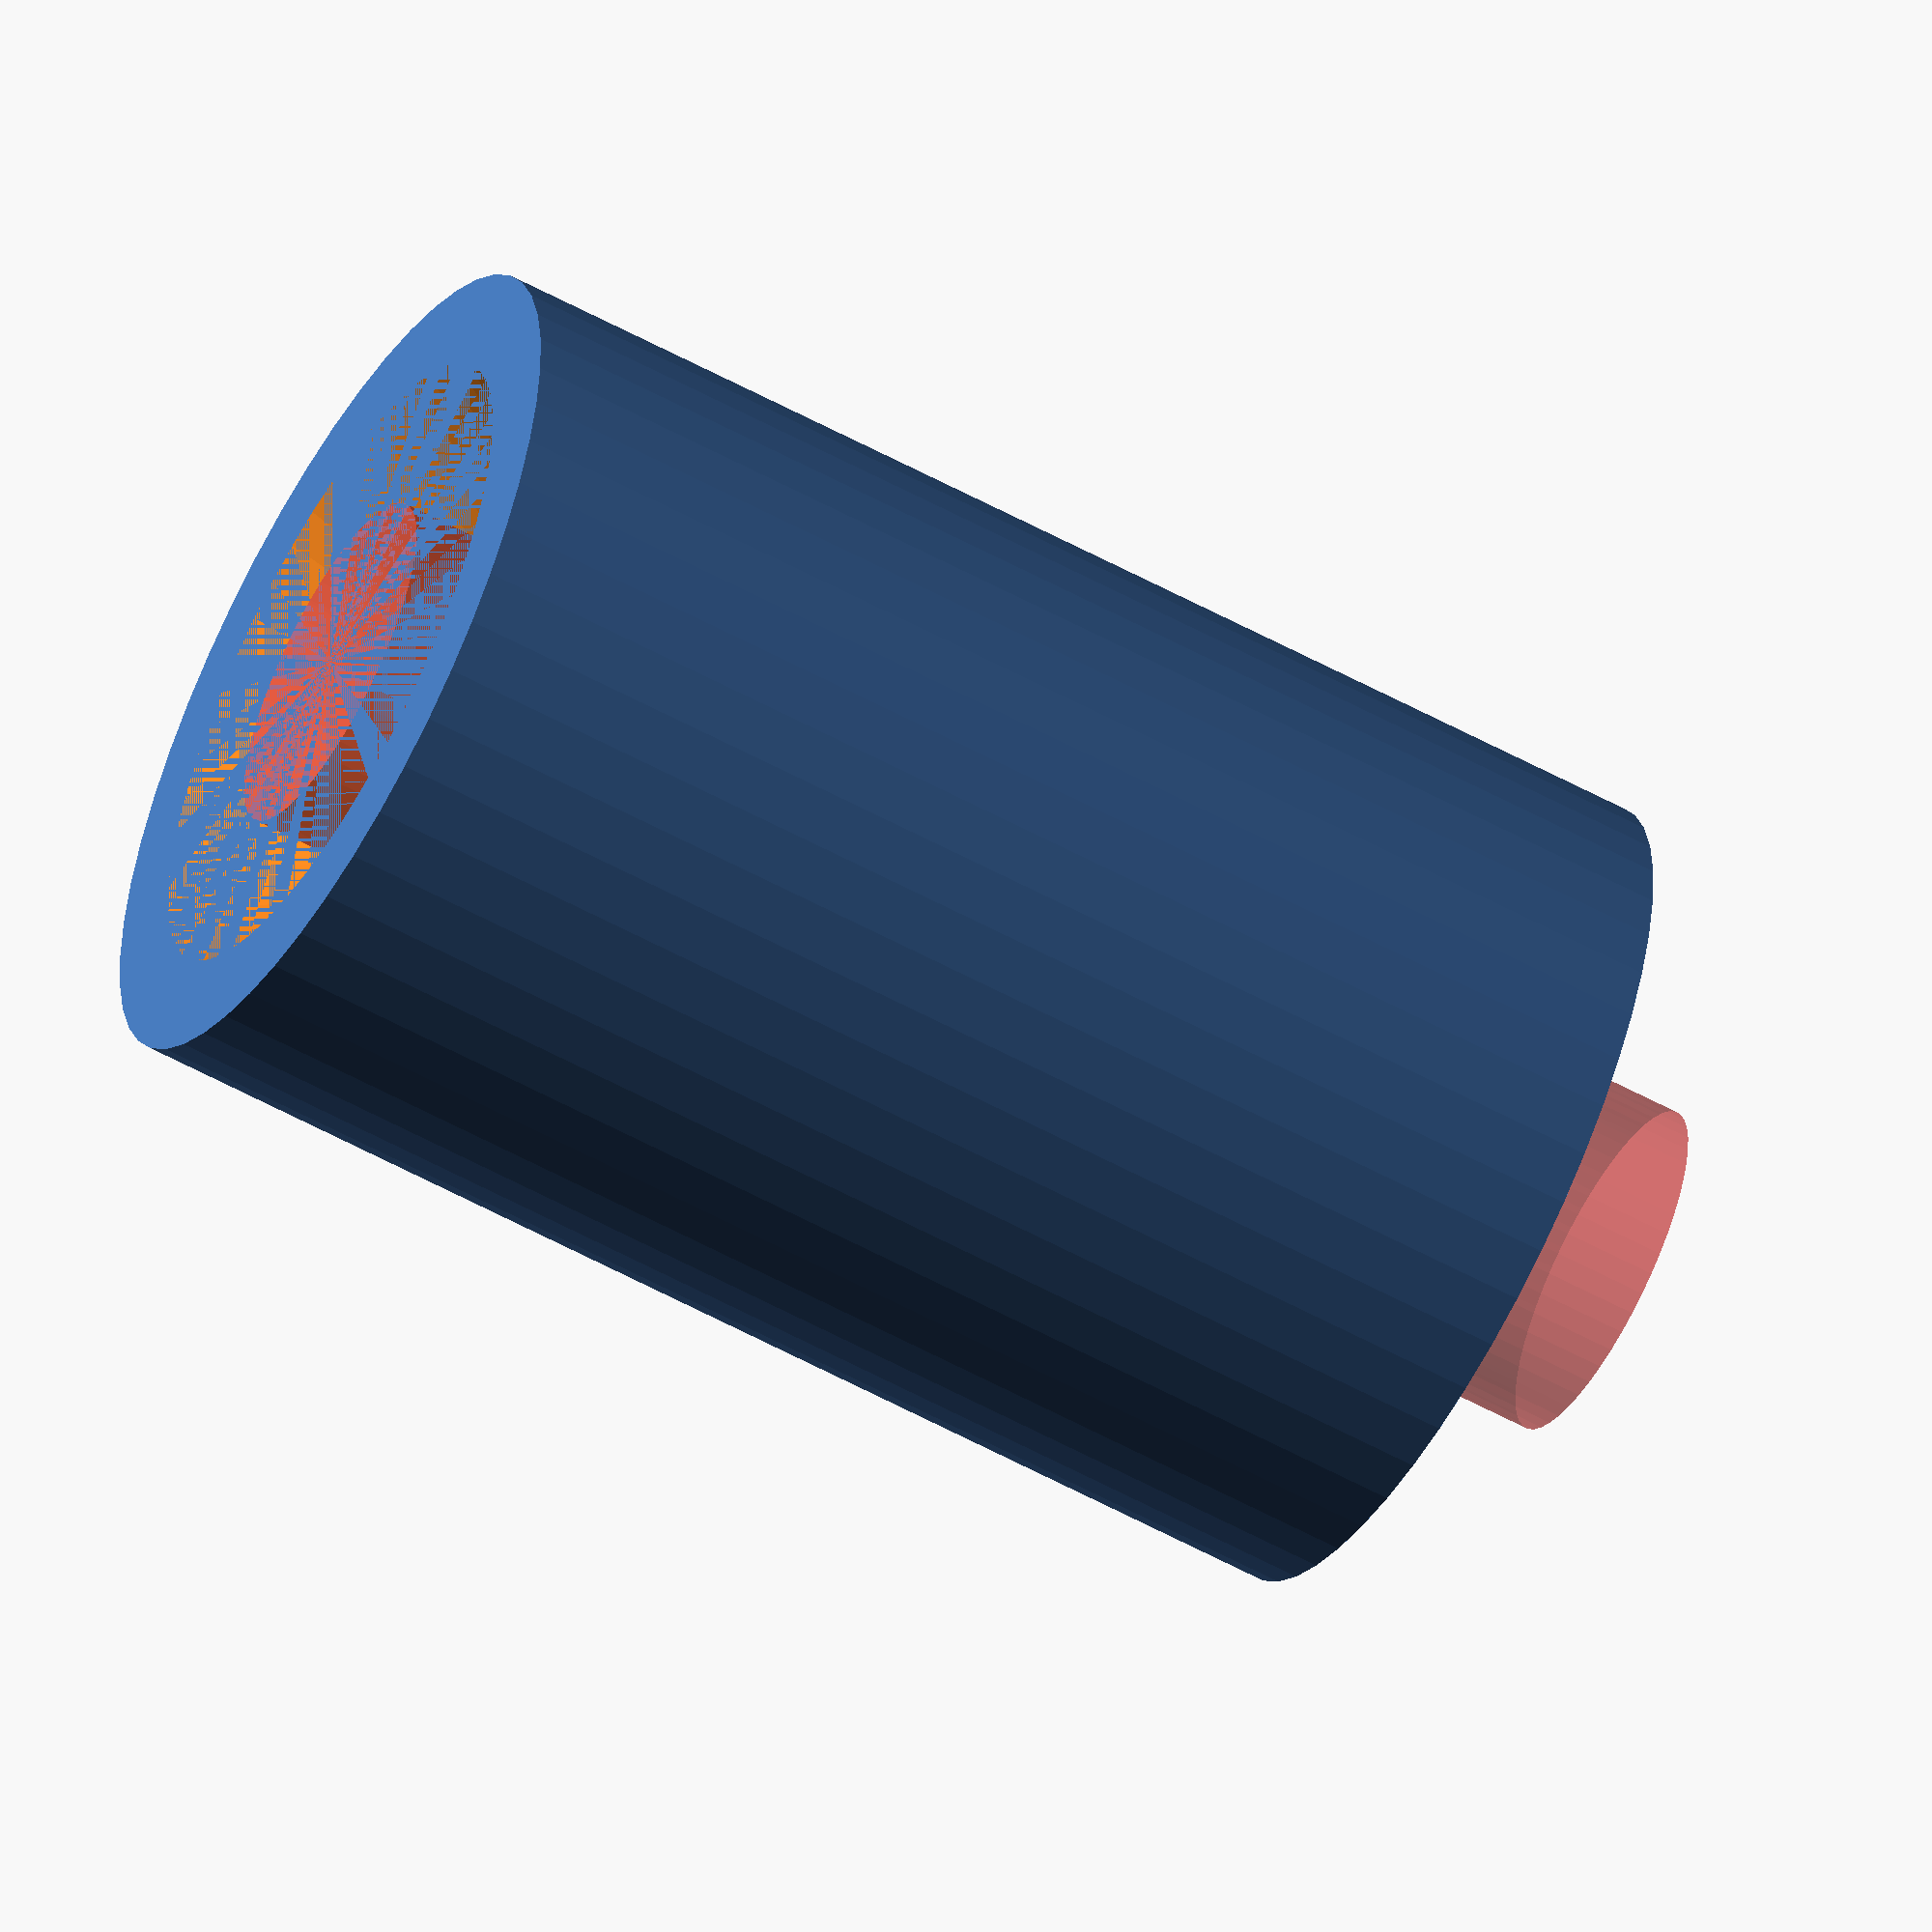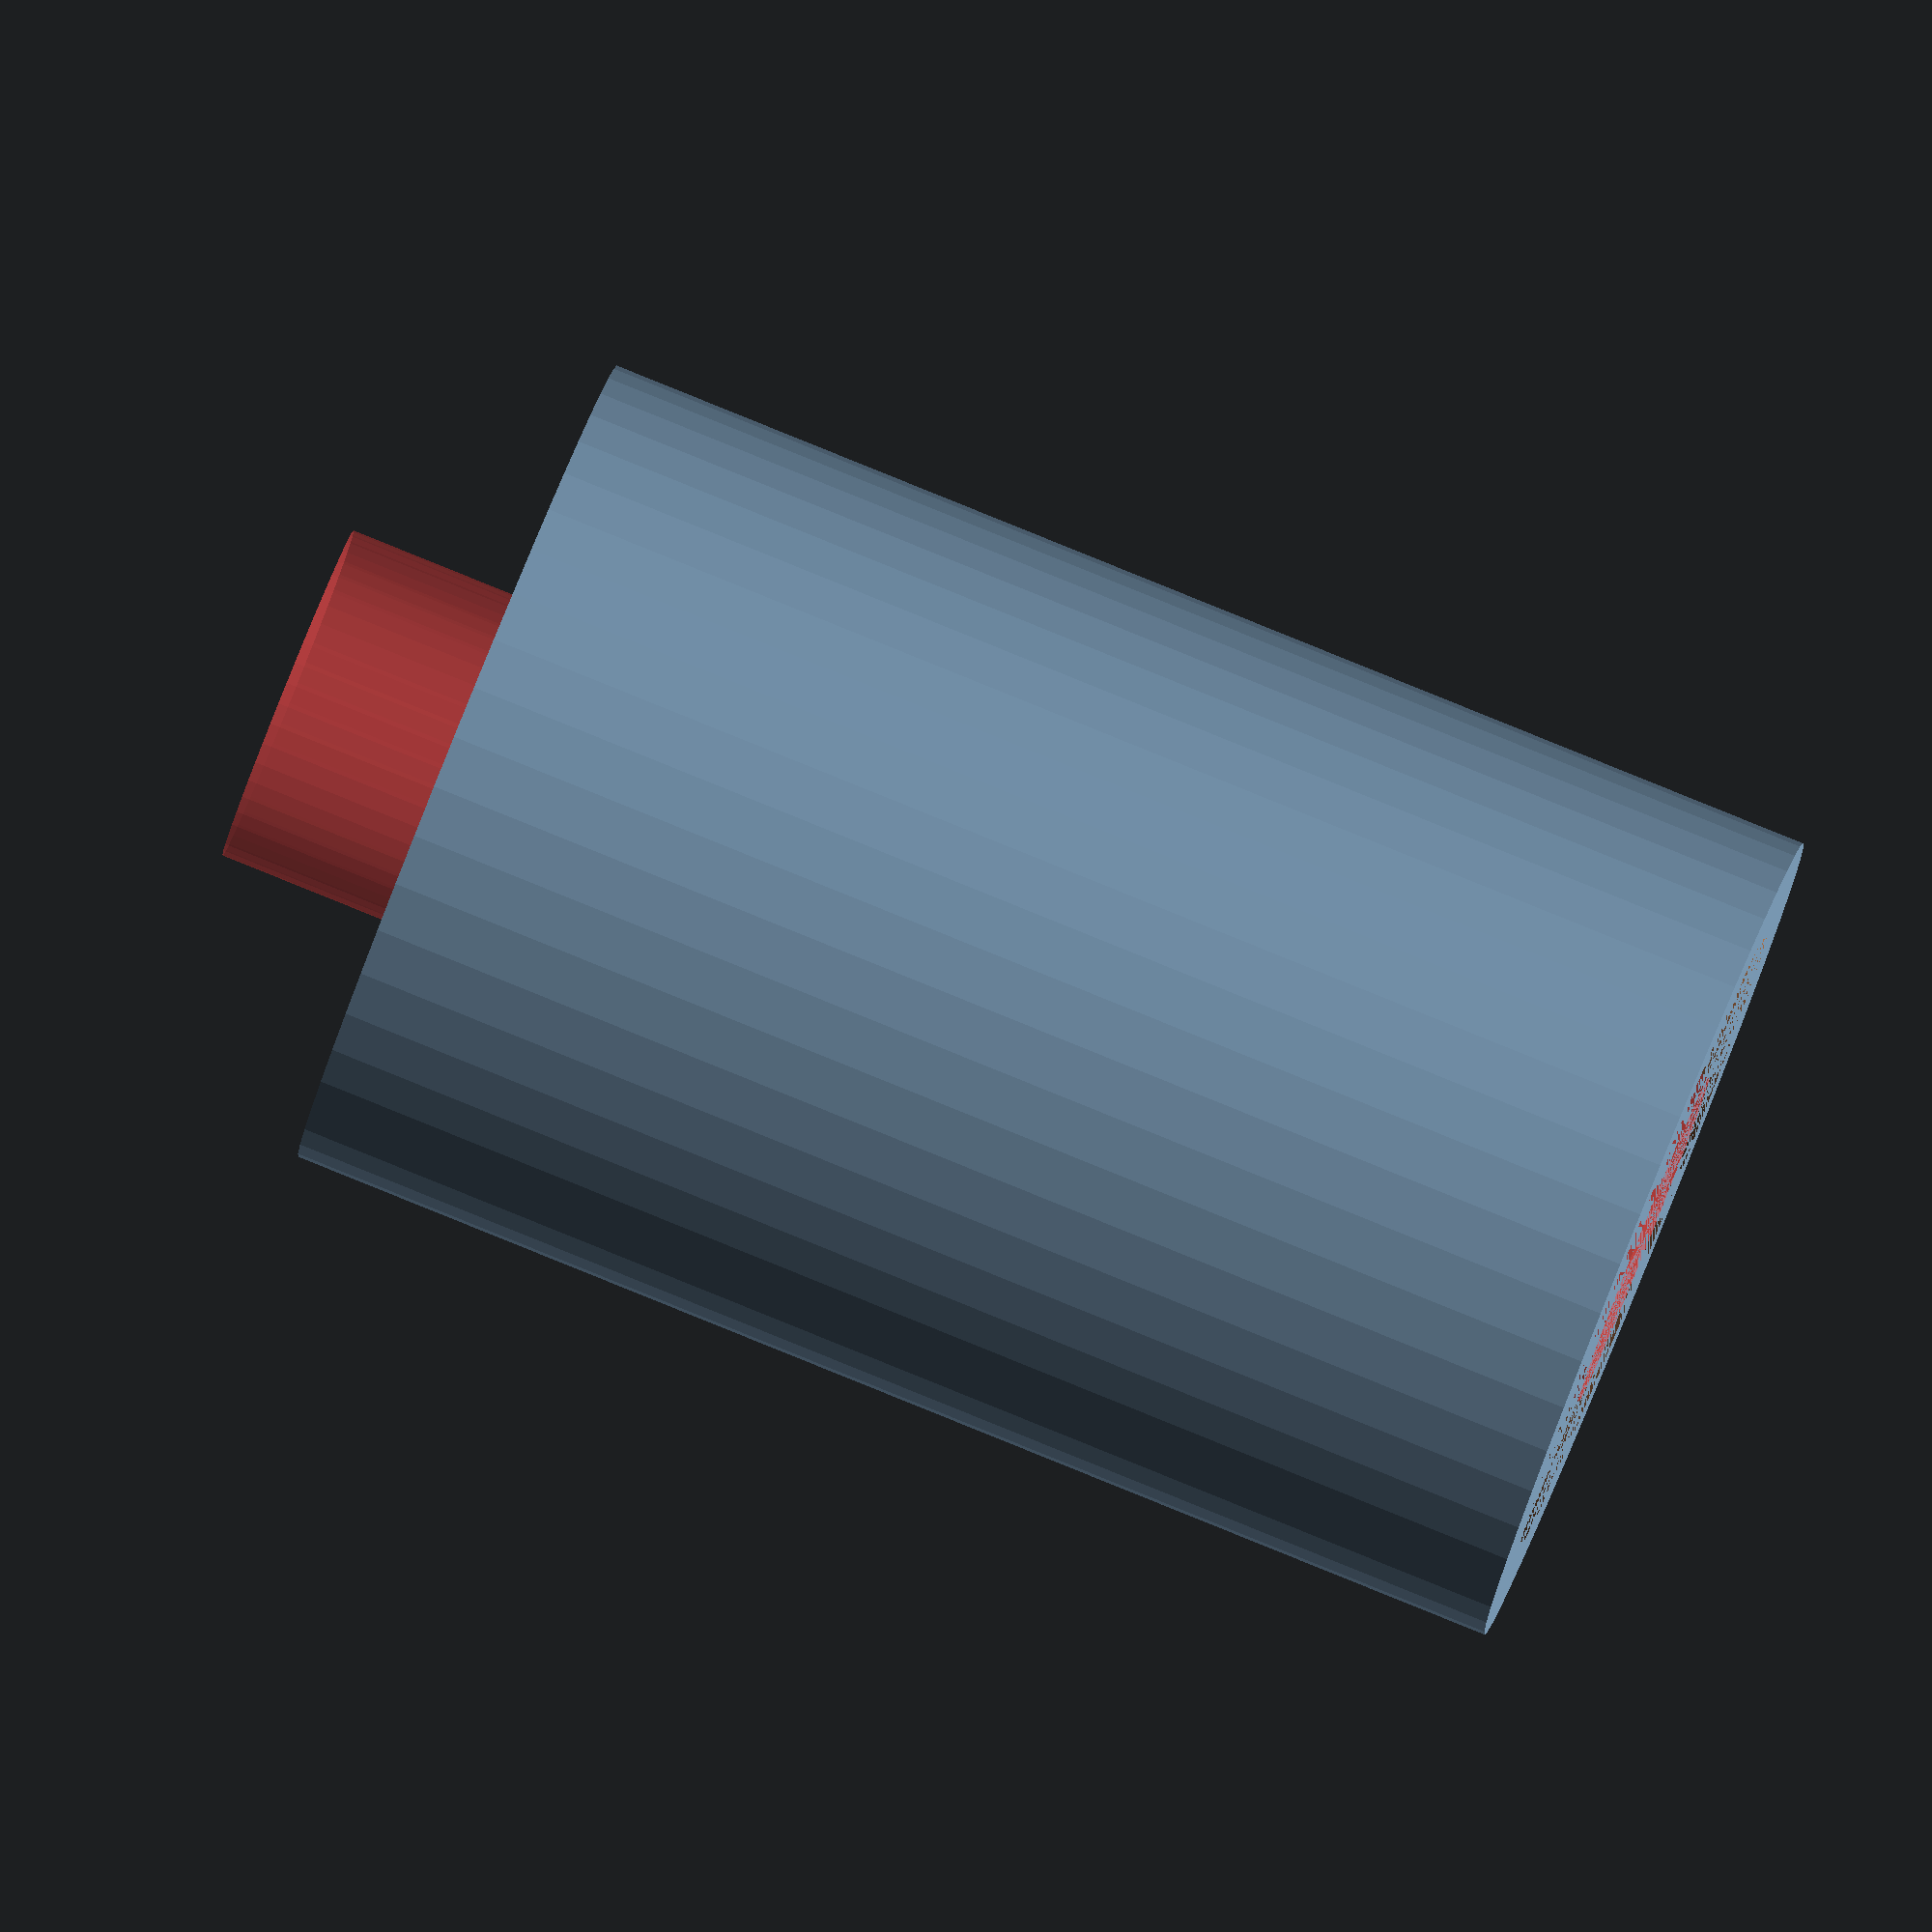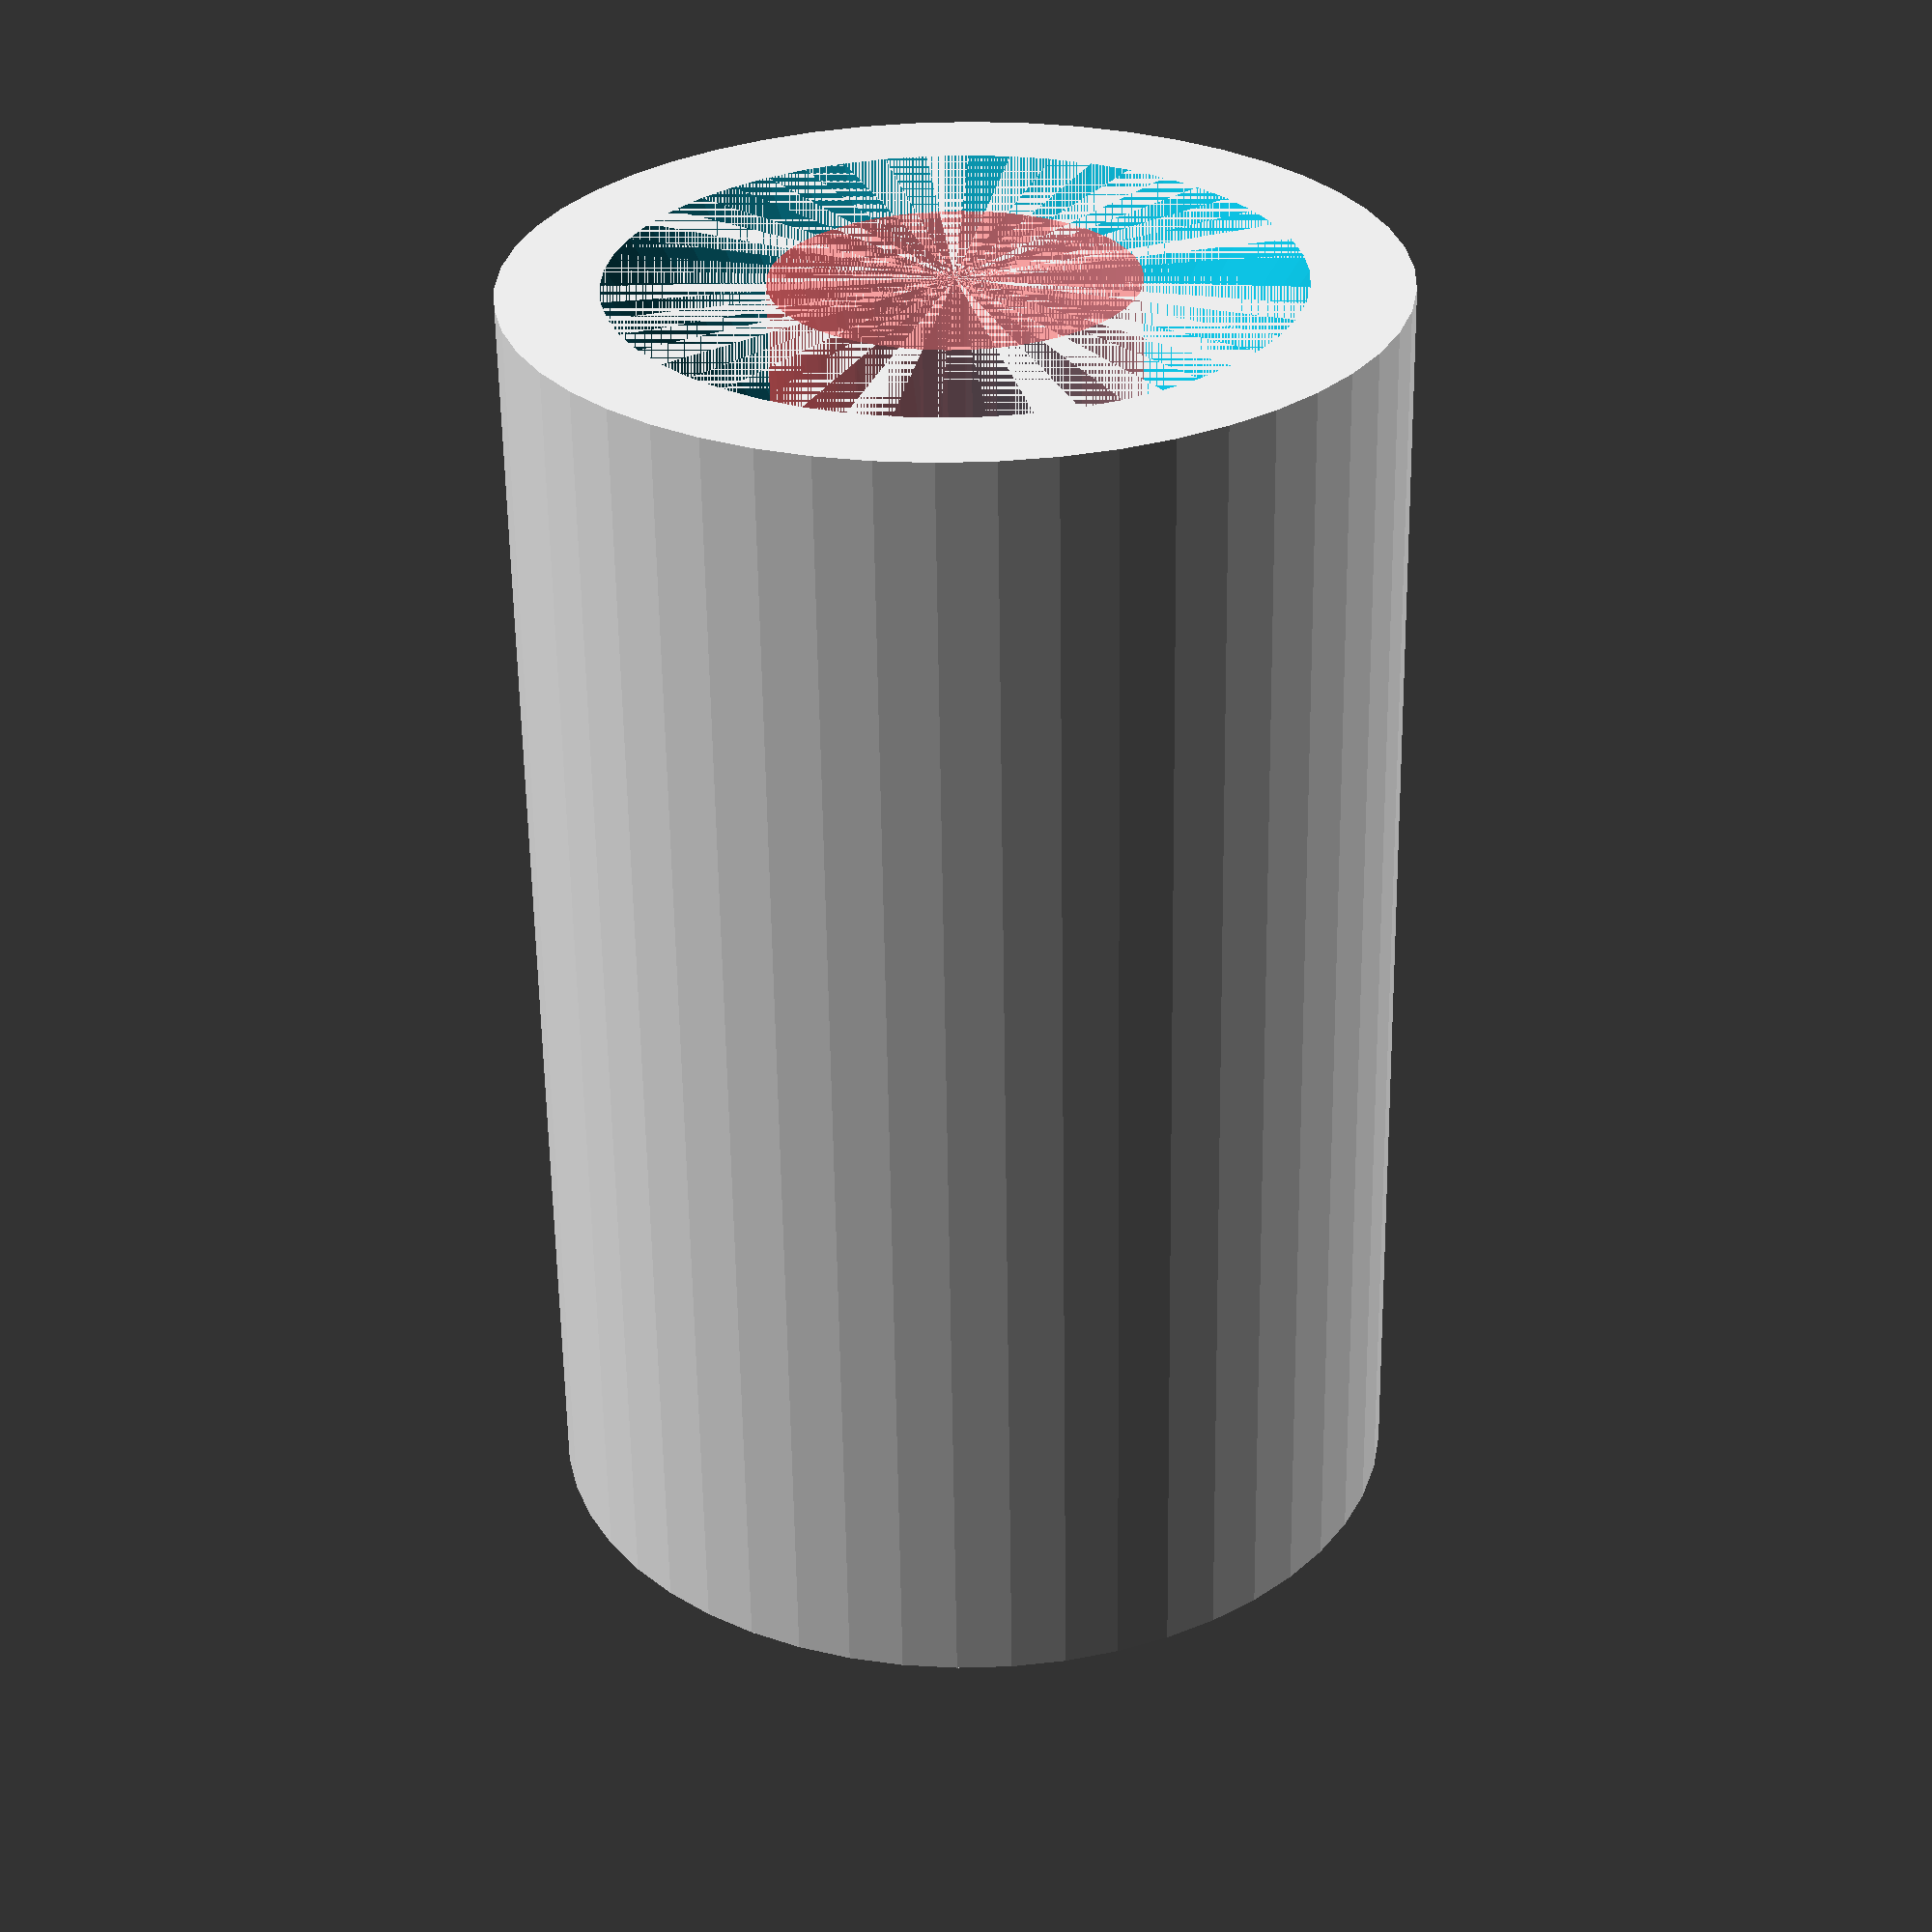
<openscad>
$fn = 50;


difference() {
	union() {
		translate(v = [0, 0, -21.0000000000]) {
			cylinder(h = 21, r = 7.0000000000);
		}
		#translate(v = [0, 0, -24.0000000000]) {
			cylinder(h = 24, r = 2.8750000000);
		}
	}
	union() {
		translate(v = [0, 0, 0]) {
			rotate(a = [0, 0, 0]) {
				difference() {
					union() {
						translate(v = [0, 0, -24.0000000000]) {
							cylinder(h = 24, r = 2.6000000000);
						}
						translate(v = [0, 0, -3.9000000000]) {
							cylinder(h = 3.9000000000, r1 = 2.8750000000, r2 = 5.4000000000);
						}
						translate(v = [0, 0, -24.0000000000]) {
							cylinder(h = 24, r = 2.8750000000);
						}
						translate(v = [0, 0, -24.0000000000]) {
							cylinder(h = 24, r = 2.6000000000);
						}
					}
					union();
				}
			}
		}
	}
}
</openscad>
<views>
elev=57.4 azim=350.1 roll=60.4 proj=o view=wireframe
elev=94.5 azim=103.1 roll=248.0 proj=o view=solid
elev=60.6 azim=265.0 roll=0.8 proj=p view=wireframe
</views>
